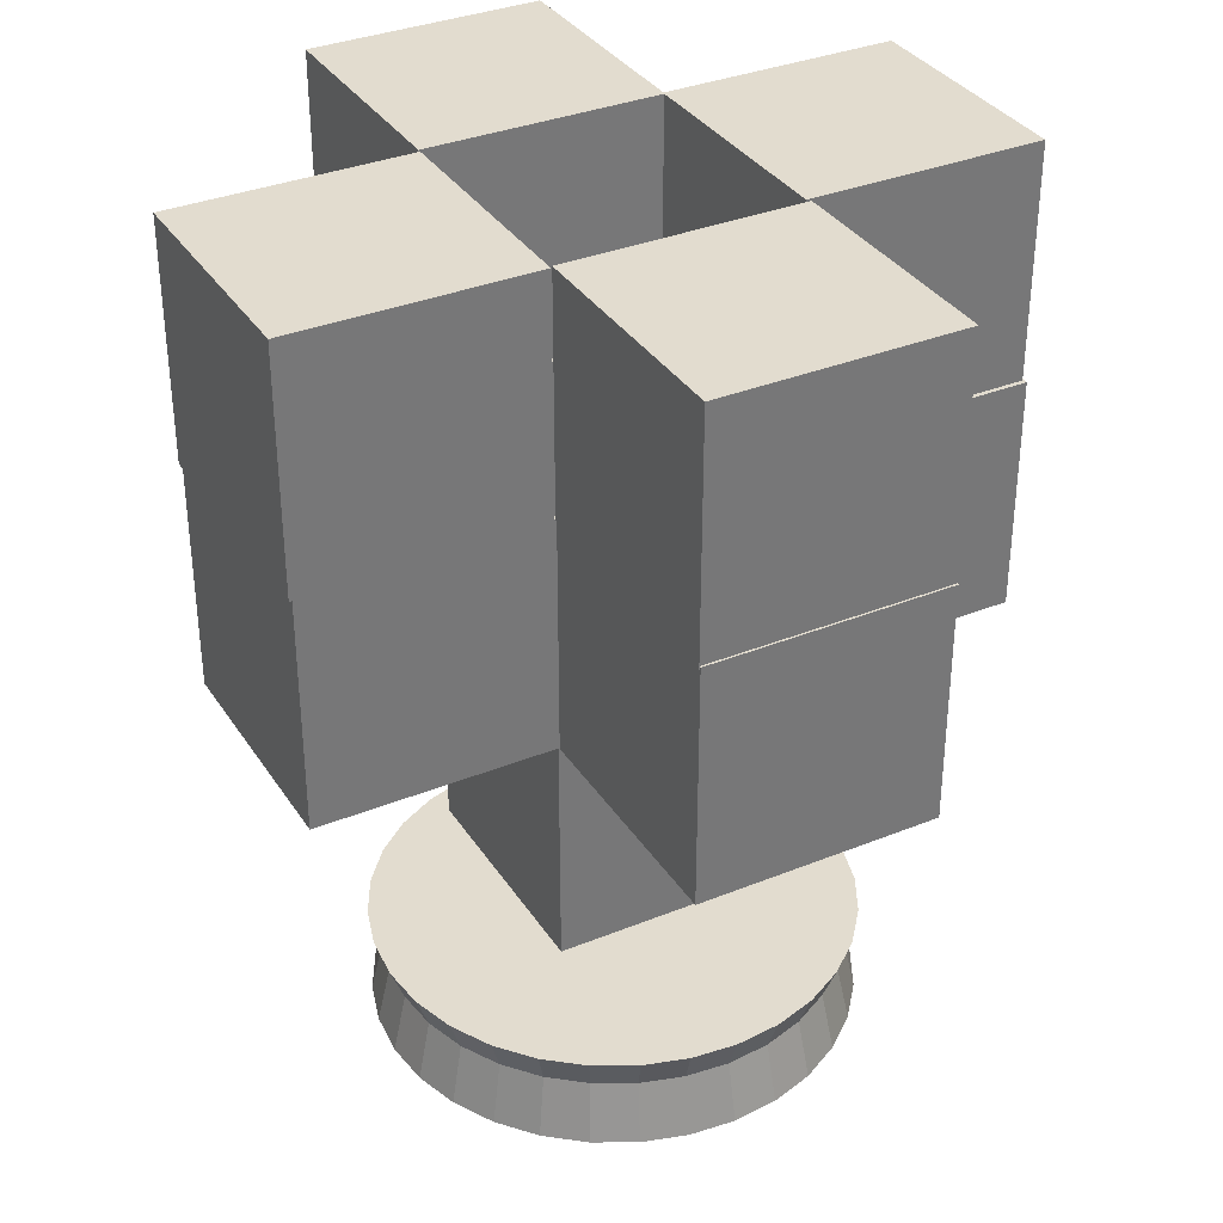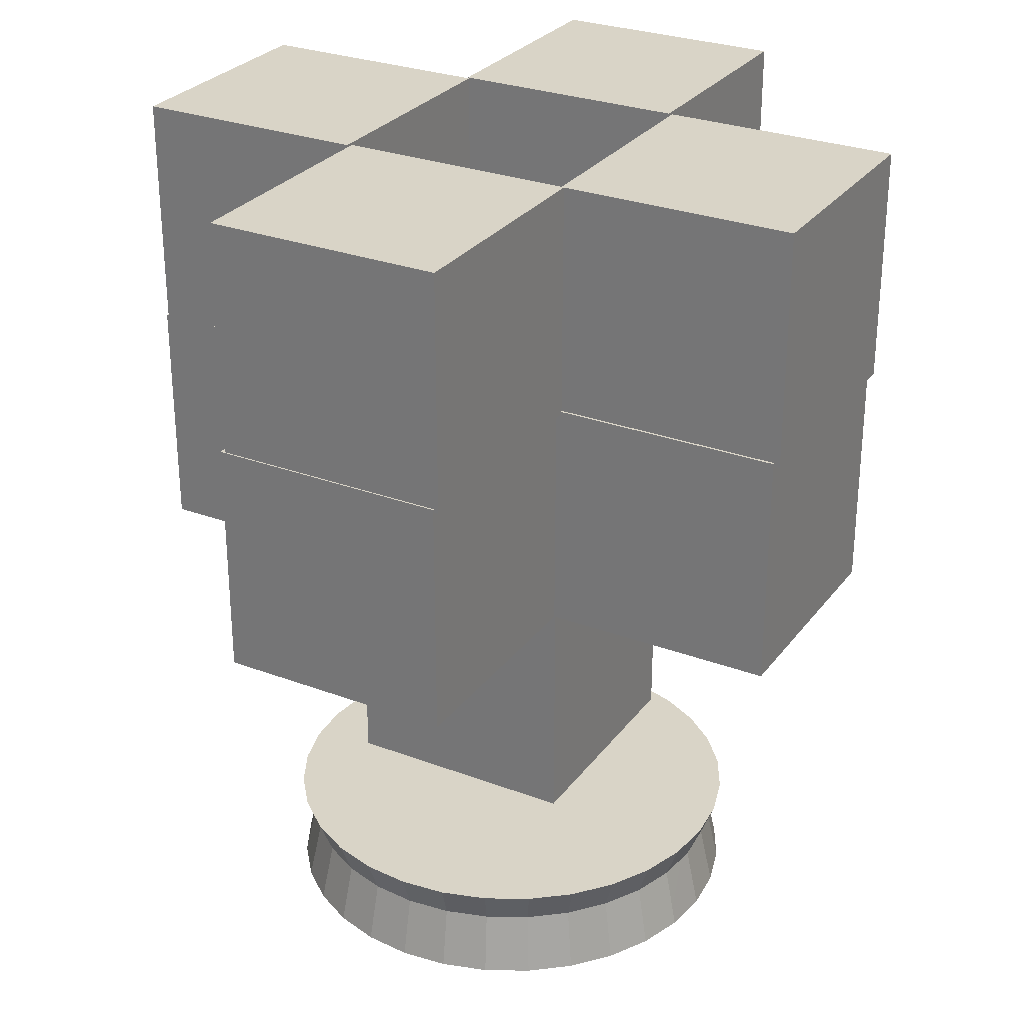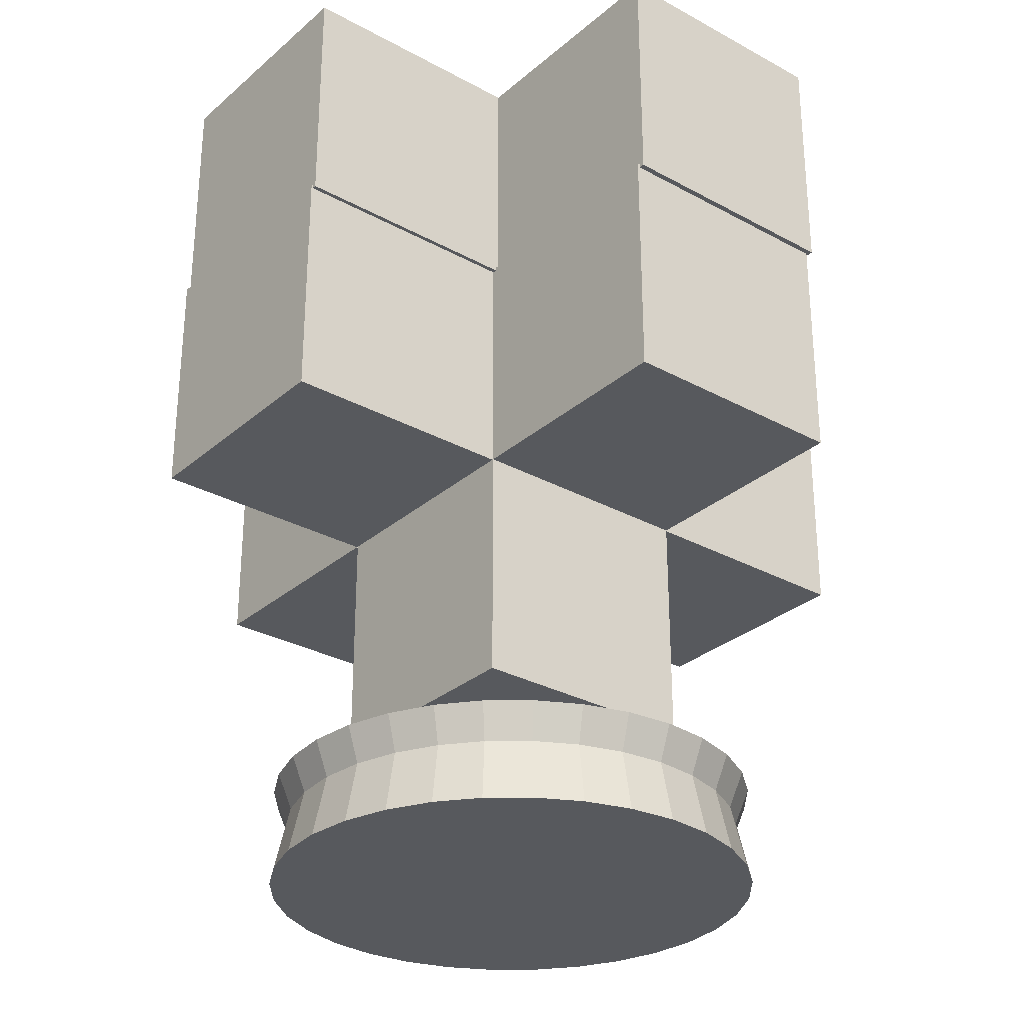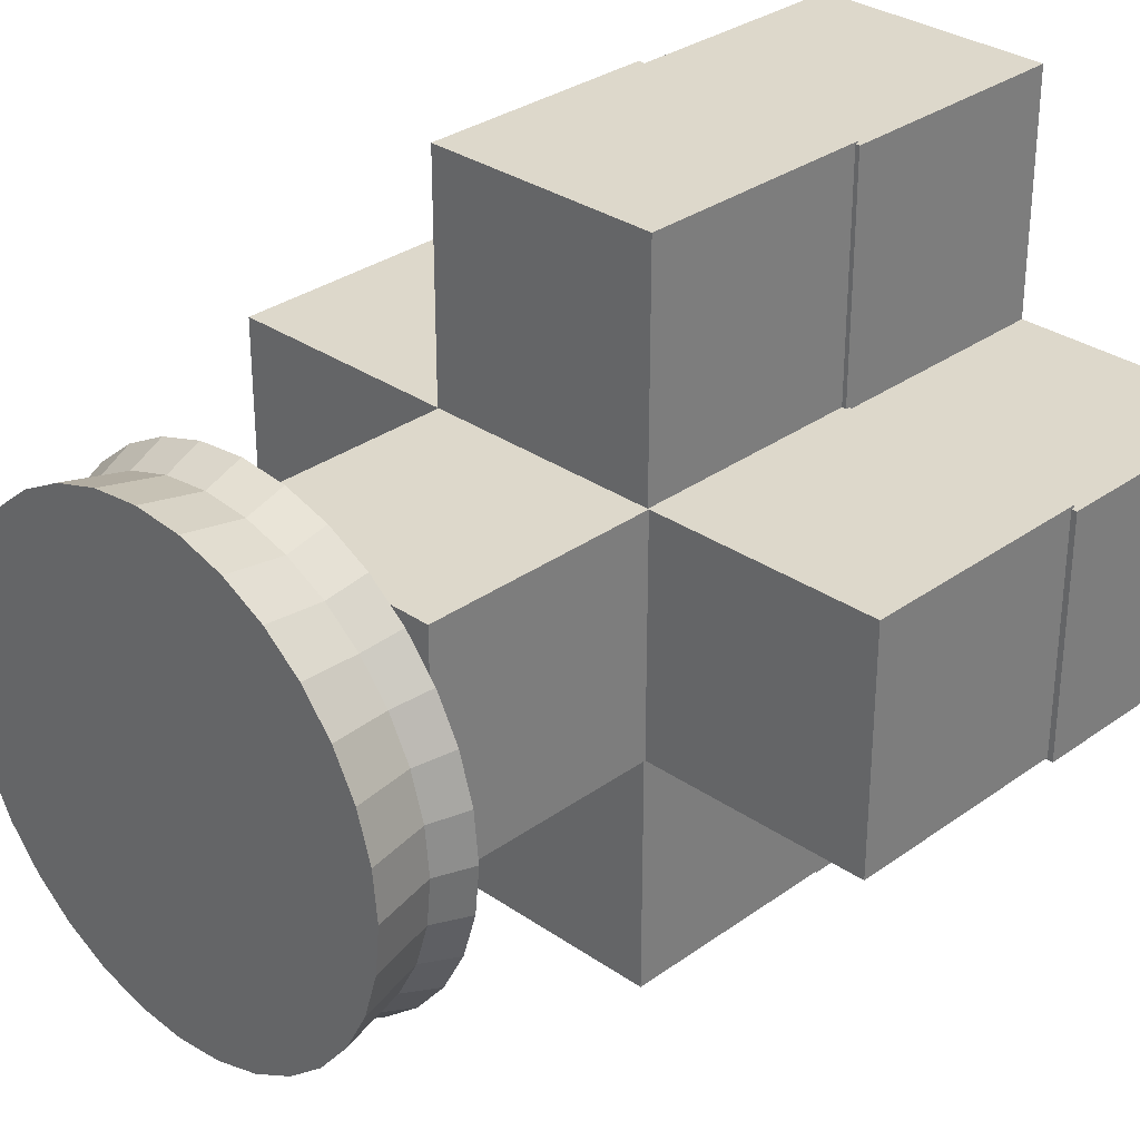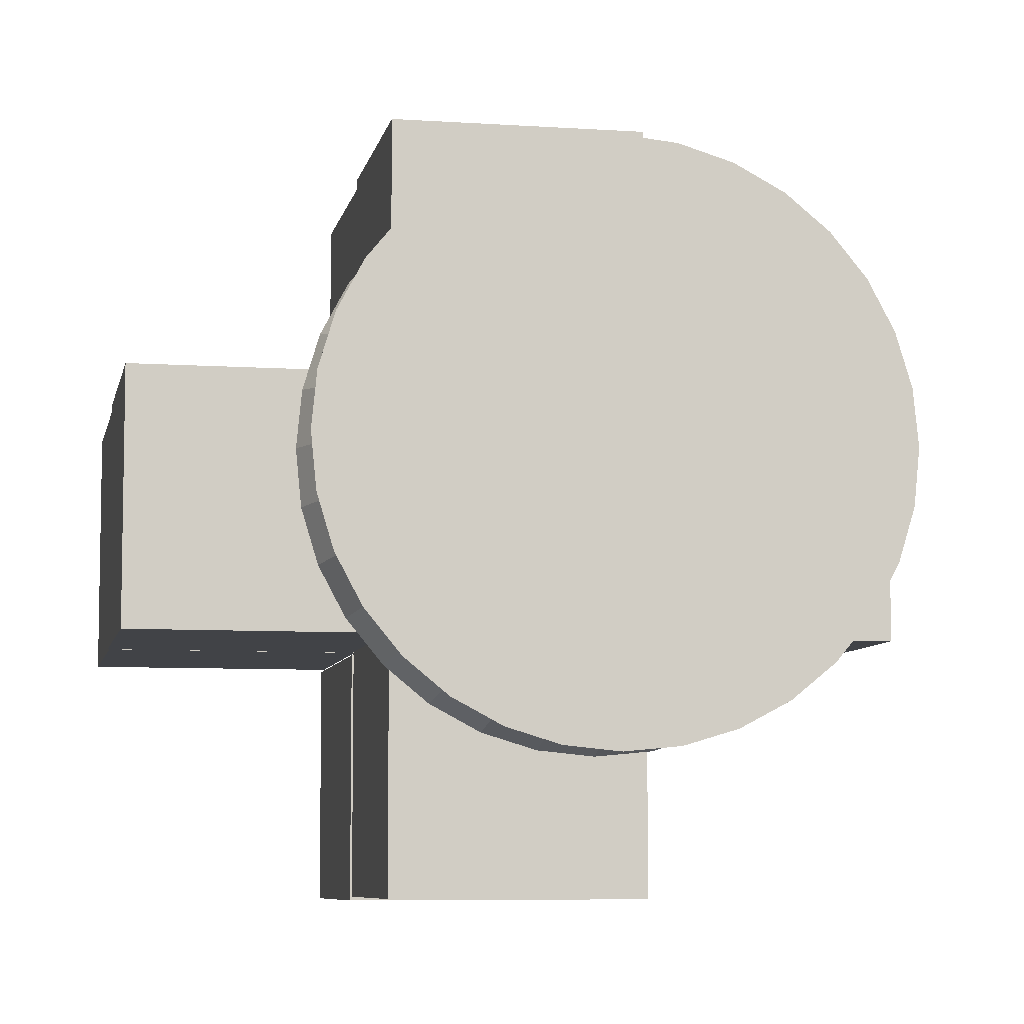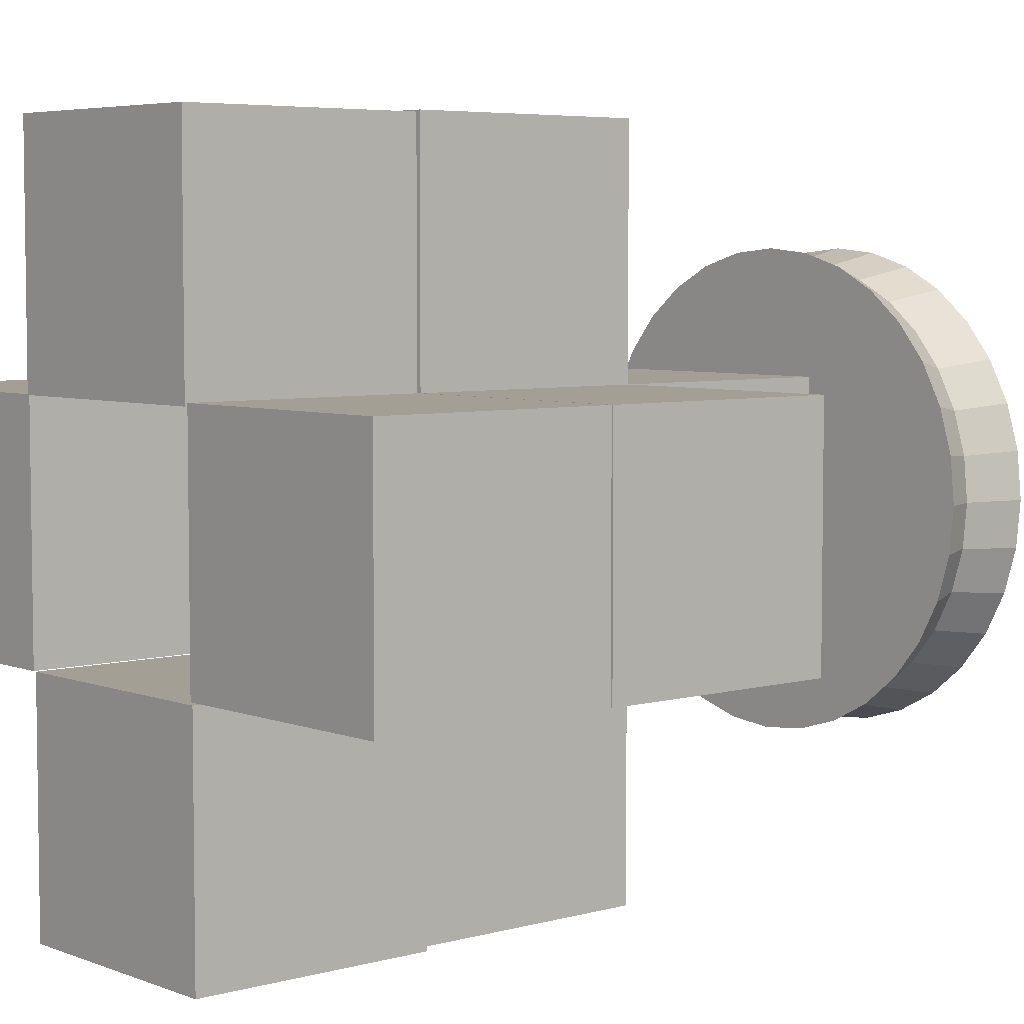
<metadata>
{"format":"obj","ext":"obj","renderer":"f3d","projection":"perspective","resolution":1024,"background":"white","views":[{"elev":34.6,"azim":-118.5,"up":"+Y"},{"elev":28.6,"azim":29.4,"up":"+Y"},{"elev":-29.7,"azim":51.2,"up":"+Y"},{"elev":31.2,"azim":44.4,"up":"+Z"},{"elev":-7.3,"azim":-11.0,"up":"+Z"},{"elev":5.3,"azim":-130.6,"up":"+Z"}]}
</metadata>
<code>
o Cylinder
v 0 -0.00321 -0.64
v 0 0.2568 -0.64
v 0.1249 -0.00321 -0.6277
v 0.1249 0.2568 -0.6277
v 0.2449 -0.00321 -0.5913
v 0.2449 0.2568 -0.5913
v 0.3556 -0.00321 -0.5321
v 0.3556 0.2568 -0.5321
v 0.4525 -0.00321 -0.4525
v 0.4525 0.2568 -0.4525
v 0.5321 -0.00321 -0.3556
v 0.5321 0.2568 -0.3556
v 0.5913 -0.00321 -0.2449
v 0.5913 0.2568 -0.2449
v 0.6277 -0.00321 -0.1249
v 0.6277 0.2568 -0.1249
v 0.64 -0.00321 -0
v 0.64 0.2568 0
v 0.6277 -0.00321 0.1249
v 0.6277 0.2568 0.1249
v 0.5913 -0.00321 0.2449
v 0.5913 0.2568 0.2449
v 0.5321 -0.00321 0.3556
v 0.5321 0.2568 0.3556
v 0.4525 -0.00321 0.4525
v 0.4525 0.2568 0.4525
v 0.3556 -0.00321 0.5321
v 0.3556 0.2568 0.5321
v 0.2449 -0.00321 0.5913
v 0.2449 0.2568 0.5913
v 0.1249 -0.00321 0.6277
v 0.1249 0.2568 0.6277
v 0 -0.00321 0.64
v 0 0.2568 0.64
v -0.1249 -0.00321 0.6277
v -0.1249 0.2568 0.6277
v -0.2449 -0.00321 0.5913
v -0.2449 0.2568 0.5913
v -0.3556 -0.00321 0.5321
v -0.3556 0.2568 0.5321
v -0.4525 -0.00321 0.4525
v -0.4525 0.2568 0.4525
v -0.5321 -0.00321 0.3556
v -0.5321 0.2568 0.3556
v -0.5913 -0.00321 0.2449
v -0.5913 0.2568 0.2449
v -0.6277 -0.00321 0.1249
v -0.6277 0.2568 0.1249
v -0.64 -0.00321 -0
v -0.64 0.2568 0
v -0.6277 -0.00321 -0.1249
v -0.6277 0.2568 -0.1249
v -0.5913 -0.00321 -0.2449
v -0.5913 0.2568 -0.2449
v -0.5321 -0.00321 -0.3556
v -0.5321 0.2568 -0.3556
v -0.4525 -0.00321 -0.4525
v -0.4525 0.2568 -0.4525
v -0.3556 -0.00321 -0.5321
v -0.3556 0.2568 -0.5321
v -0.2449 -0.00321 -0.5913
v -0.2449 0.2568 -0.5913
v -0.1249 -0.00321 -0.6277
v -0.1249 0.2568 -0.6277
v 0 0.163 -0.6034
v 0.1177 0.163 -0.5918
v 0.2309 0.163 -0.5575
v 0.3352 0.163 -0.5017
v 0.4267 0.163 -0.4267
v 0.5017 0.163 -0.3352
v 0.5575 0.163 -0.2309
v 0.5918 0.163 -0.1177
v 0.6034 0.163 0
v 0.5918 0.163 0.1177
v 0.5575 0.163 0.2309
v 0.5017 0.163 0.3352
v 0.4267 0.163 0.4267
v 0.3352 0.163 0.5017
v 0.2309 0.163 0.5575
v 0.1177 0.163 0.5918
v 0 0.163 0.6034
v -0.1177 0.163 0.5918
v -0.2309 0.163 0.5575
v -0.3352 0.163 0.5017
v -0.4267 0.163 0.4267
v -0.5017 0.163 0.3352
v -0.5575 0.163 0.2309
v -0.5918 0.163 0.1177
v -0.6034 0.163 0
v -0.5918 0.163 -0.1177
v -0.5575 0.163 -0.2309
v -0.5017 0.163 -0.3352
v -0.4267 0.163 -0.4267
v -0.3352 0.163 -0.5017
v -0.2309 0.163 -0.5575
v -0.1177 0.163 -0.5918
v 0 0.163 -0.6034
v 0.1177 0.163 -0.5918
v 0.2309 0.163 -0.5575
v 0.3352 0.163 -0.5017
v 0.4267 0.163 -0.4267
v 0.5017 0.163 -0.3352
v 0.5575 0.163 -0.2309
v 0.5918 0.163 -0.1177
v 0.6034 0.163 0
v 0.5918 0.163 0.1177
v 0.5575 0.163 0.2309
v 0.5017 0.163 0.3352
v 0.4267 0.163 0.4267
v 0.3352 0.163 0.5017
v 0.2309 0.163 0.5575
v 0.1177 0.163 0.5918
v 0 0.163 0.6034
v -0.1177 0.163 0.5918
v -0.2309 0.163 0.5575
v -0.3352 0.163 0.5017
v -0.4267 0.163 0.4267
v -0.5017 0.163 0.3352
v -0.5575 0.163 0.2309
v -0.5918 0.163 0.1177
v -0.6034 0.163 0
v -0.5918 0.163 -0.1177
v -0.5575 0.163 -0.2309
v -0.5017 0.163 -0.3352
v -0.4267 0.163 -0.4267
v -0.3352 0.163 -0.5017
v -0.2309 0.163 -0.5575
v -0.1177 0.163 -0.5918
f 65 4 66
f 4 67 66
f 6 68 67
f 68 10 69
f 10 70 69
f 70 14 71
f 71 16 72
f 16 73 72
f 73 20 74
f 20 75 74
f 22 76 75
f 24 77 76
f 26 78 77
f 78 30 79
f 30 80 79
f 80 34 81
f 34 82 81
f 82 38 83
f 38 84 83
f 84 42 85
f 85 44 86
f 44 87 86
f 87 48 88
f 48 89 88
f 50 90 89
f 52 91 90
f 54 92 91
f 56 93 92
f 58 94 93
f 94 62 95
f 38 22 6
f 95 64 96
f 96 2 65
f 63 15 31
f 96 1 63
f 95 63 61
f 94 61 59
f 93 59 57
f 92 57 55
f 53 92 55
f 51 91 53
f 89 51 49
f 88 49 47
f 87 47 45
f 43 87 45
f 85 43 41
f 84 41 39
f 37 84 39
f 82 37 35
f 33 82 35
f 80 33 31
f 79 31 29
f 78 29 27
f 77 27 25
f 76 25 23
f 21 76 23
f 19 75 21
f 73 19 17
f 72 17 15
f 71 15 13
f 70 13 11
f 9 70 11
f 68 9 7
f 5 68 7
f 3 67 5
f 65 3 1
f 65 2 4
f 4 6 67
f 6 8 68
f 68 8 10
f 10 12 70
f 70 12 14
f 71 14 16
f 16 18 73
f 73 18 20
f 20 22 75
f 22 24 76
f 24 26 77
f 26 28 78
f 78 28 30
f 30 32 80
f 80 32 34
f 34 36 82
f 82 36 38
f 38 40 84
f 84 40 42
f 85 42 44
f 44 46 87
f 87 46 48
f 48 50 89
f 50 52 90
f 52 54 91
f 54 56 92
f 56 58 93
f 58 60 94
f 94 60 62
f 6 4 62
f 4 2 62
f 2 64 62
f 62 60 58
f 58 56 54
f 54 52 50
f 50 48 54
f 48 46 54
f 46 44 38
f 44 42 38
f 42 40 38
f 38 36 34
f 34 32 30
f 30 28 26
f 26 24 22
f 22 20 14
f 20 18 14
f 18 16 14
f 14 12 10
f 10 8 6
f 62 58 54
f 38 34 30
f 30 26 22
f 14 10 6
f 6 62 54
f 54 46 6
f 46 38 6
f 38 30 22
f 22 14 6
f 95 62 64
f 96 64 2
f 63 1 3
f 3 5 7
f 7 9 11
f 11 13 7
f 13 15 7
f 15 17 19
f 19 21 23
f 23 25 27
f 27 29 23
f 29 31 23
f 31 33 35
f 35 37 31
f 37 39 31
f 39 41 43
f 43 45 47
f 47 49 51
f 51 53 55
f 55 57 59
f 59 61 55
f 61 63 55
f 63 3 15
f 3 7 15
f 15 19 23
f 39 43 47
f 47 51 63
f 51 55 63
f 15 23 31
f 31 39 63
f 39 47 63
f 96 65 1
f 95 96 63
f 94 95 61
f 93 94 59
f 92 93 57
f 53 91 92
f 51 90 91
f 89 90 51
f 88 89 49
f 87 88 47
f 43 86 87
f 85 86 43
f 84 85 41
f 37 83 84
f 82 83 37
f 33 81 82
f 80 81 33
f 79 80 31
f 78 79 29
f 77 78 27
f 76 77 25
f 21 75 76
f 19 74 75
f 73 74 19
f 72 73 17
f 71 72 15
f 70 71 13
f 9 69 70
f 68 69 9
f 5 67 68
f 3 66 67
f 65 66 3
f 67 66 98 99
f 76 75 107 108
f 85 84 116 117
f 94 93 125 126
f 72 71 103 104
f 81 80 112 113
f 90 89 121 122
f 68 67 99 100
f 77 76 108 109
f 86 85 117 118
f 95 94 126 127
f 73 72 104 105
f 82 81 113 114
f 91 90 122 123
f 69 68 100 101
f 78 77 109 110
f 87 86 118 119
f 96 95 127 128
f 74 73 105 106
f 83 82 114 115
f 92 91 123 124
f 65 96 128 97
f 70 69 101 102
f 79 78 110 111
f 88 87 119 120
f 66 65 97 98
f 75 74 106 107
f 84 83 115 116
f 93 92 124 125
f 71 70 102 103
f 80 79 111 112
f 89 88 120 121
o Cube
v 0.3161 1.072 -0.3161
v 0.3161 0.4396 -0.3161
v 0.3161 1.072 0.3161
v 0.3161 0.4396 0.3161
v -0.3161 1.072 -0.3161
v -0.3161 0.4396 -0.3161
v -0.3161 1.072 0.3161
v -0.3161 0.4396 0.3161
f 129 133 135 131
f 132 131 135 136
f 136 135 133 134
f 134 130 132 136
f 130 129 131 132
f 134 133 129 130
o Cube.001
v 0.9349 1.701 -0.3161
v 0.9349 1.069 -0.3161
v 0.9349 1.701 0.3161
v 0.9349 1.069 0.3161
v 0.3027 1.701 -0.3161
v 0.3027 1.069 -0.3161
v 0.3027 1.701 0.3161
v 0.3027 1.069 0.3161
f 137 141 143 139
f 140 139 143 144
f 144 143 141 142
f 142 138 140 144
f 138 137 139 140
f 142 141 137 138
o Cube.002
v -0.3225 1.701 -0.3161
v -0.3225 1.069 -0.3161
v -0.3225 1.701 0.3161
v -0.3225 1.069 0.3161
v -0.9547 1.701 -0.3161
v -0.9547 1.069 -0.3161
v -0.9547 1.701 0.3161
v -0.9547 1.069 0.3161
f 145 149 151 147
f 148 147 151 152
f 152 151 149 150
f 150 146 148 152
f 146 145 147 148
f 150 149 145 146
o Cube.003
v 0.3128 1.701 -0.9454
v 0.3128 1.069 -0.9454
v 0.3128 1.701 -0.3133
v 0.3128 1.069 -0.3133
v -0.3194 1.701 -0.9454
v -0.3194 1.069 -0.9454
v -0.3194 1.701 -0.3133
v -0.3194 1.069 -0.3133
f 153 157 159 155
f 156 155 159 160
f 160 159 157 158
f 158 154 156 160
f 154 153 155 156
f 158 157 153 154
o Cube.004
v 0.3128 1.701 0.3118
v 0.3128 1.069 0.3118
v 0.3128 1.701 0.944
v 0.3128 1.069 0.944
v -0.3194 1.701 0.3118
v -0.3194 1.069 0.3118
v -0.3194 1.701 0.944
v -0.3194 1.069 0.944
f 161 165 167 163
f 164 163 167 168
f 168 167 165 166
f 166 162 164 168
f 162 161 163 164
f 166 165 161 162
o Cube.005
v -0.3174 2.324 -0.3165
v -0.3174 1.692 -0.3165
v -0.3174 2.324 0.3157
v -0.3174 1.692 0.3157
v -0.9496 2.324 -0.3165
v -0.9496 1.692 -0.3165
v -0.9496 2.324 0.3157
v -0.9496 1.692 0.3157
f 169 173 175 171
f 172 171 175 176
f 176 175 173 174
f 174 170 172 176
f 170 169 171 172
f 174 173 169 170
o Cube.006
v 0.3079 2.324 -0.9551
v 0.3079 1.692 -0.9551
v 0.3079 2.324 -0.3229
v 0.3079 1.692 -0.3229
v -0.3243 2.324 -0.9551
v -0.3243 1.692 -0.9551
v -0.3243 2.324 -0.3229
v -0.3243 1.692 -0.3229
f 177 181 183 179
f 180 179 183 184
f 184 183 181 182
f 182 178 180 184
f 178 177 179 180
f 182 181 177 178
o Cube.007
v 0.9496 2.324 -0.3226
v 0.9496 1.692 -0.3226
v 0.9496 2.324 0.3096
v 0.9496 1.692 0.3096
v 0.3175 2.324 -0.3226
v 0.3175 1.692 -0.3226
v 0.3175 2.324 0.3096
v 0.3175 1.692 0.3096
f 185 189 191 187
f 188 187 191 192
f 192 191 189 190
f 190 186 188 192
f 186 185 187 188
f 190 189 185 186
o Cube.008
v 0.3245 2.324 0.3077
v 0.3245 1.692 0.3077
v 0.3245 2.324 0.9399
v 0.3245 1.692 0.9399
v -0.3077 2.324 0.3077
v -0.3077 1.692 0.3077
v -0.3077 2.324 0.9399
v -0.3077 1.692 0.9399
f 193 197 199 195
f 196 195 199 200
f 200 199 197 198
f 198 194 196 200
f 194 193 195 196
f 198 197 193 194
o Cube.009
v 0.3079 2.324 -0.9551
v 0.3079 1.692 -0.9551
v 0.3079 2.324 -0.3229
v 0.3079 1.692 -0.3229
v -0.3243 2.324 -0.9551
v -0.3243 1.692 -0.9551
v -0.3243 2.324 -0.3229
v -0.3243 1.692 -0.3229
f 201 205 207 203
f 204 203 207 208
f 208 207 205 206
f 206 202 204 208
f 202 201 203 204
f 206 205 201 202

</code>
